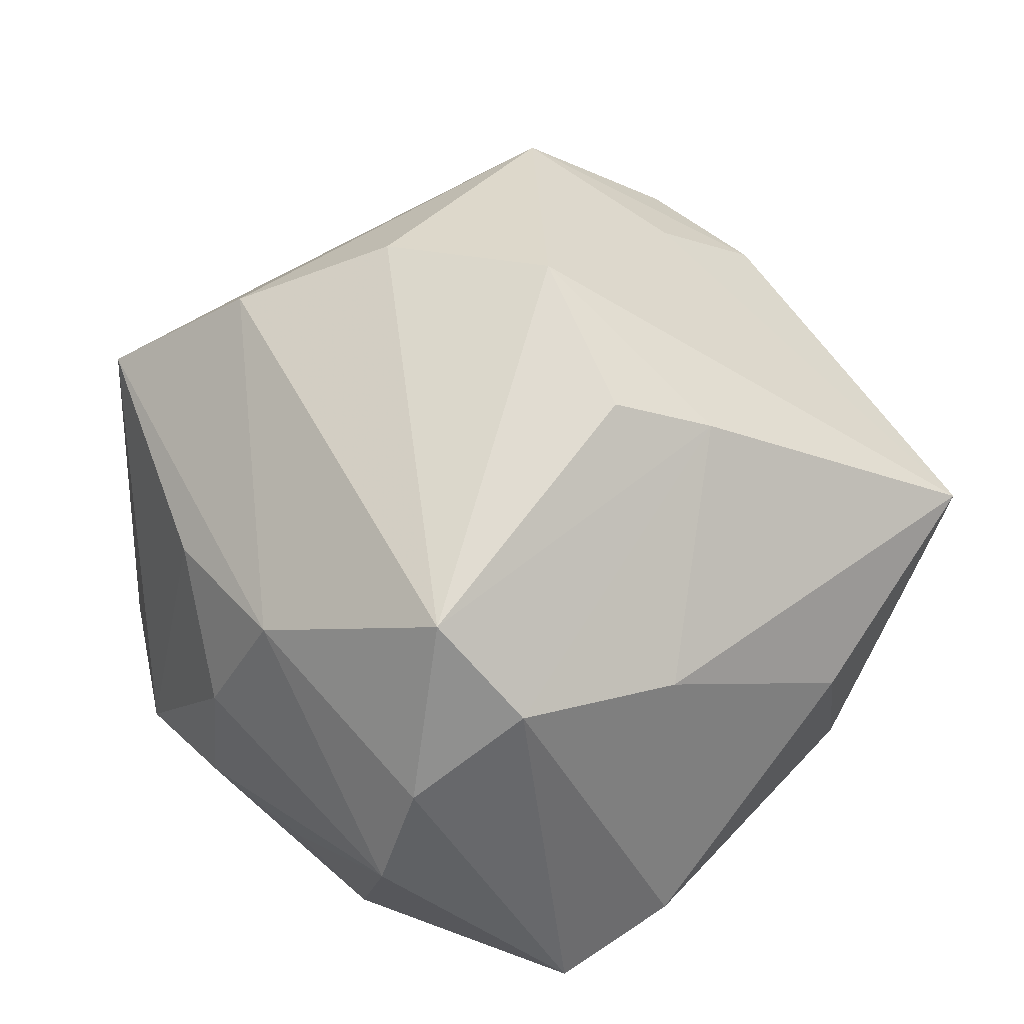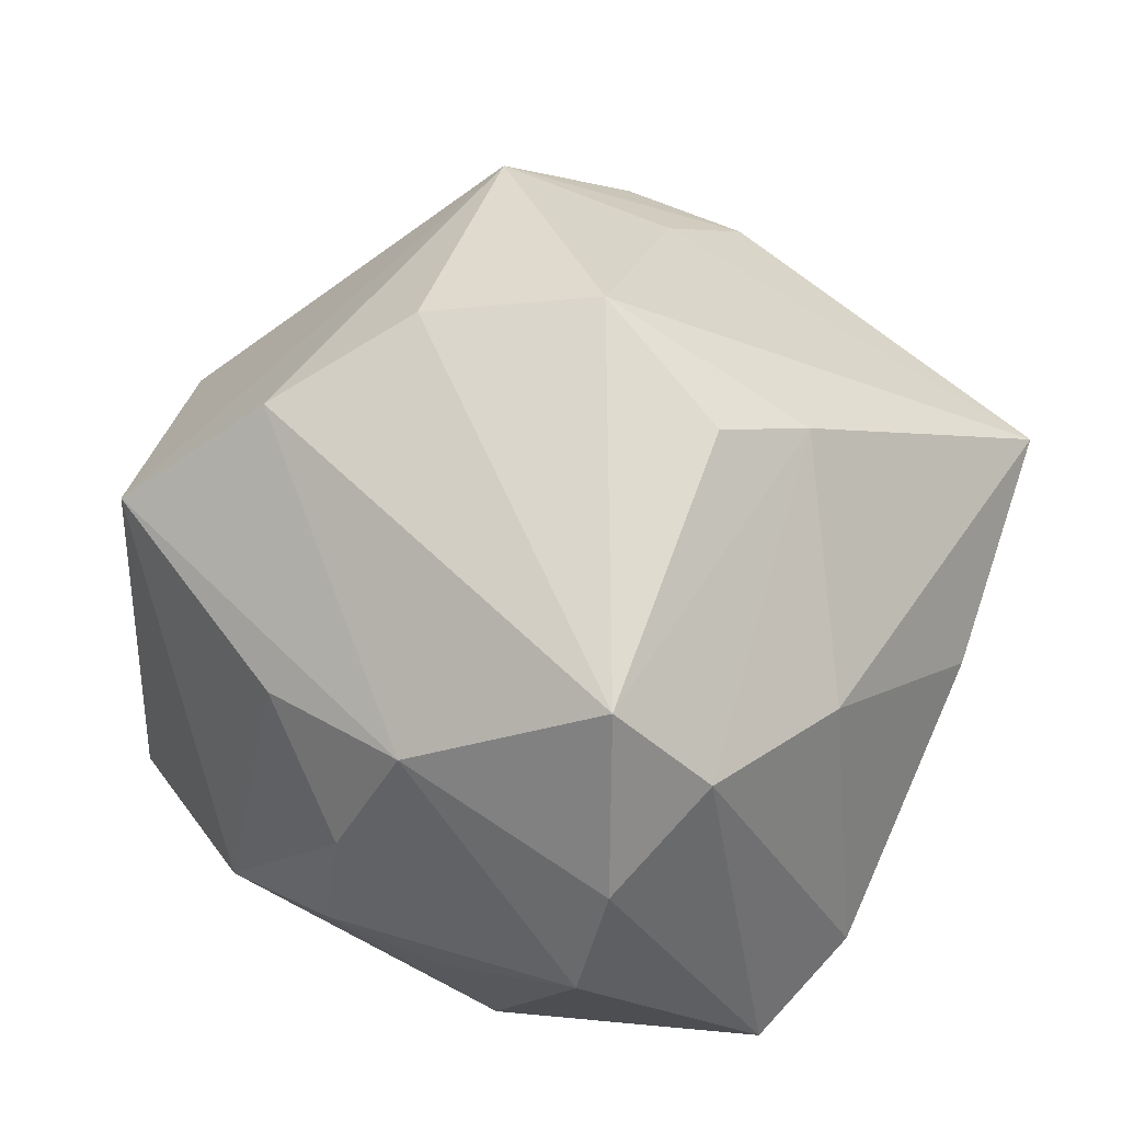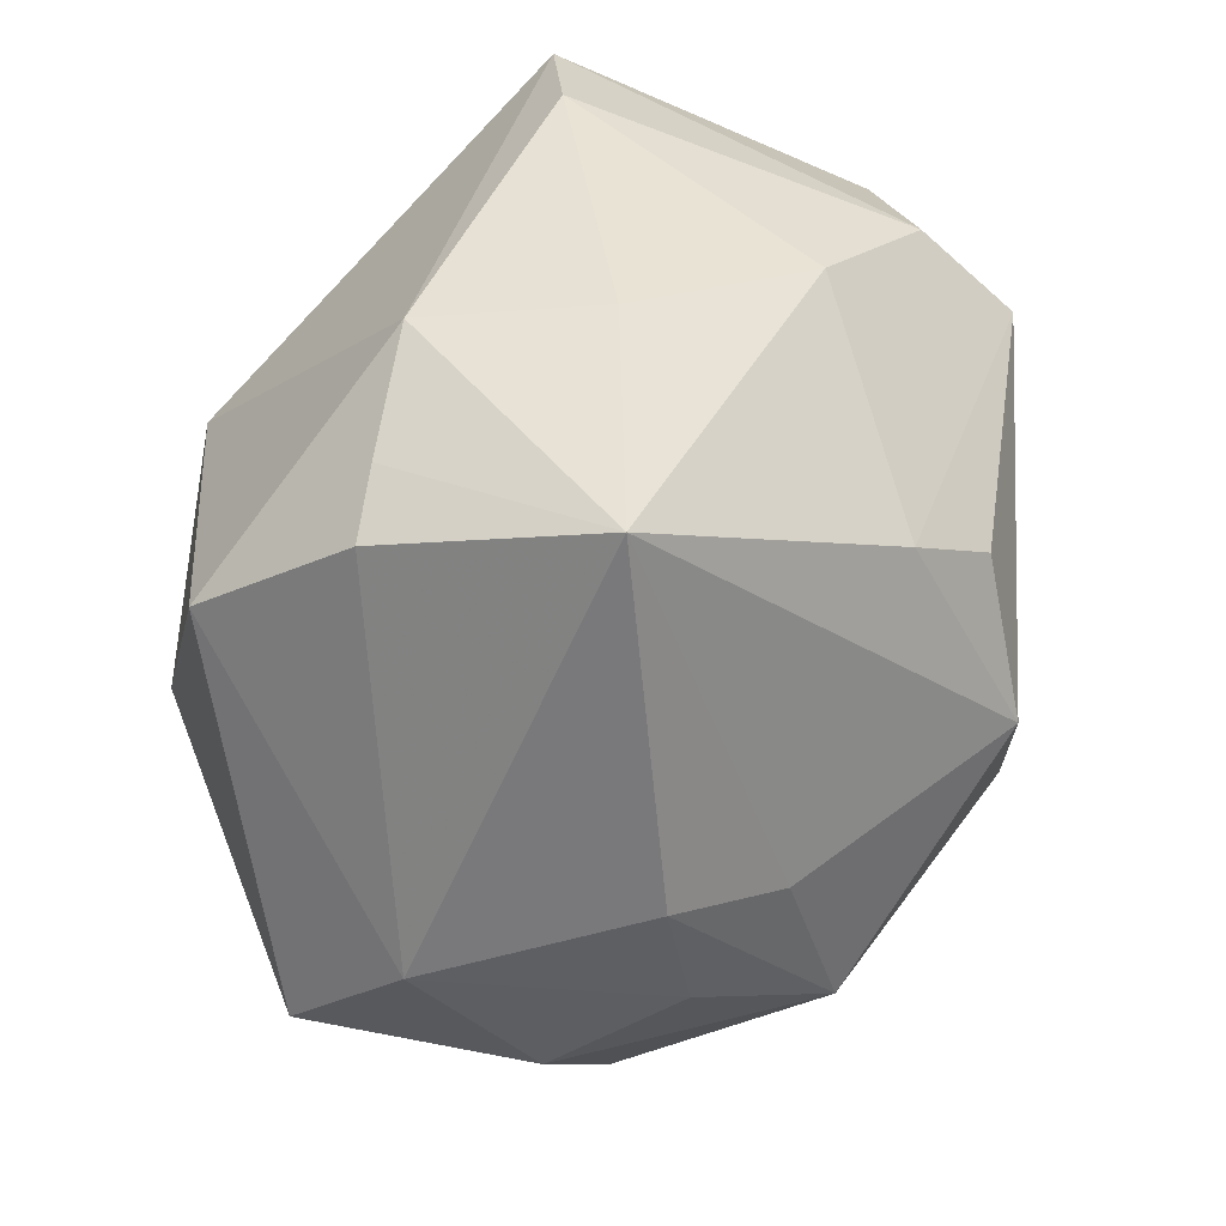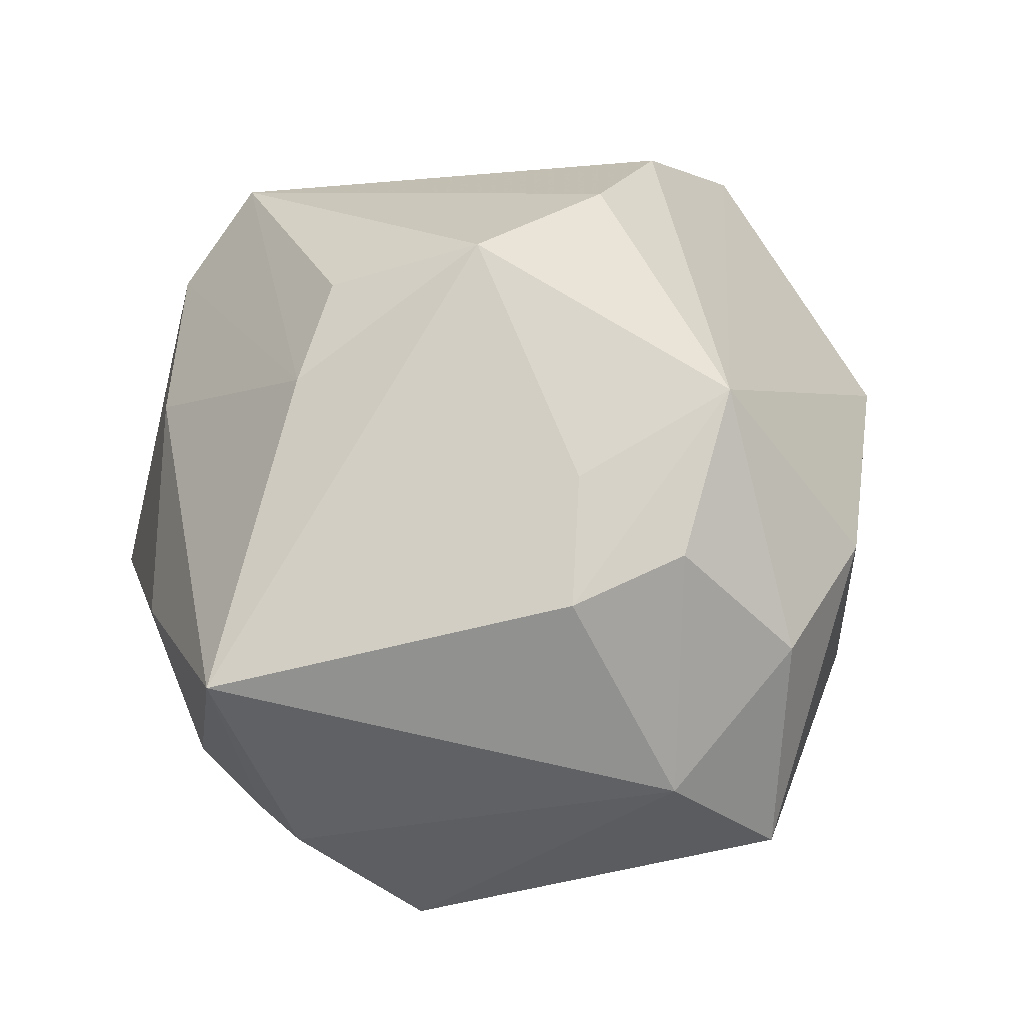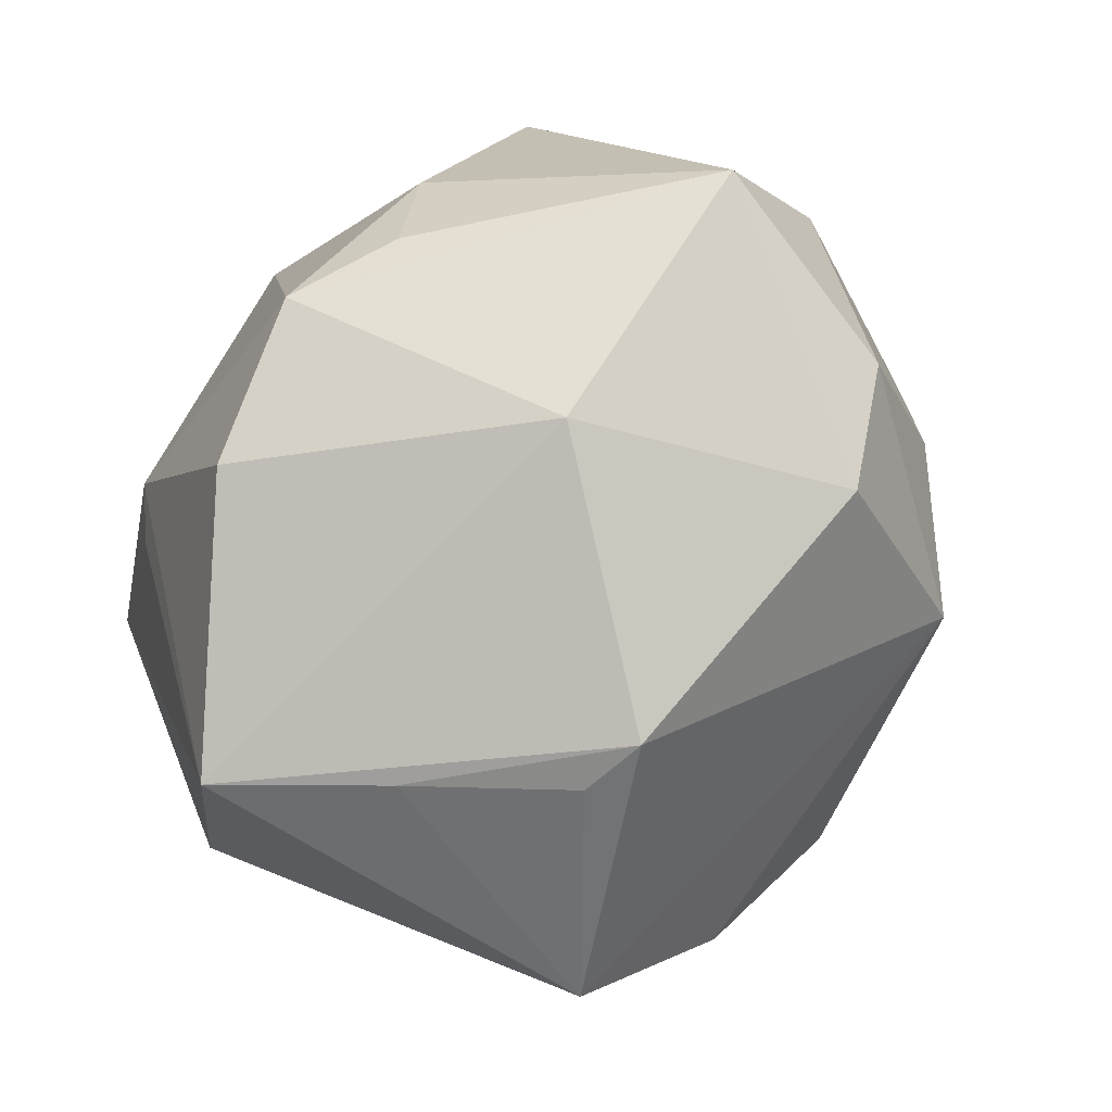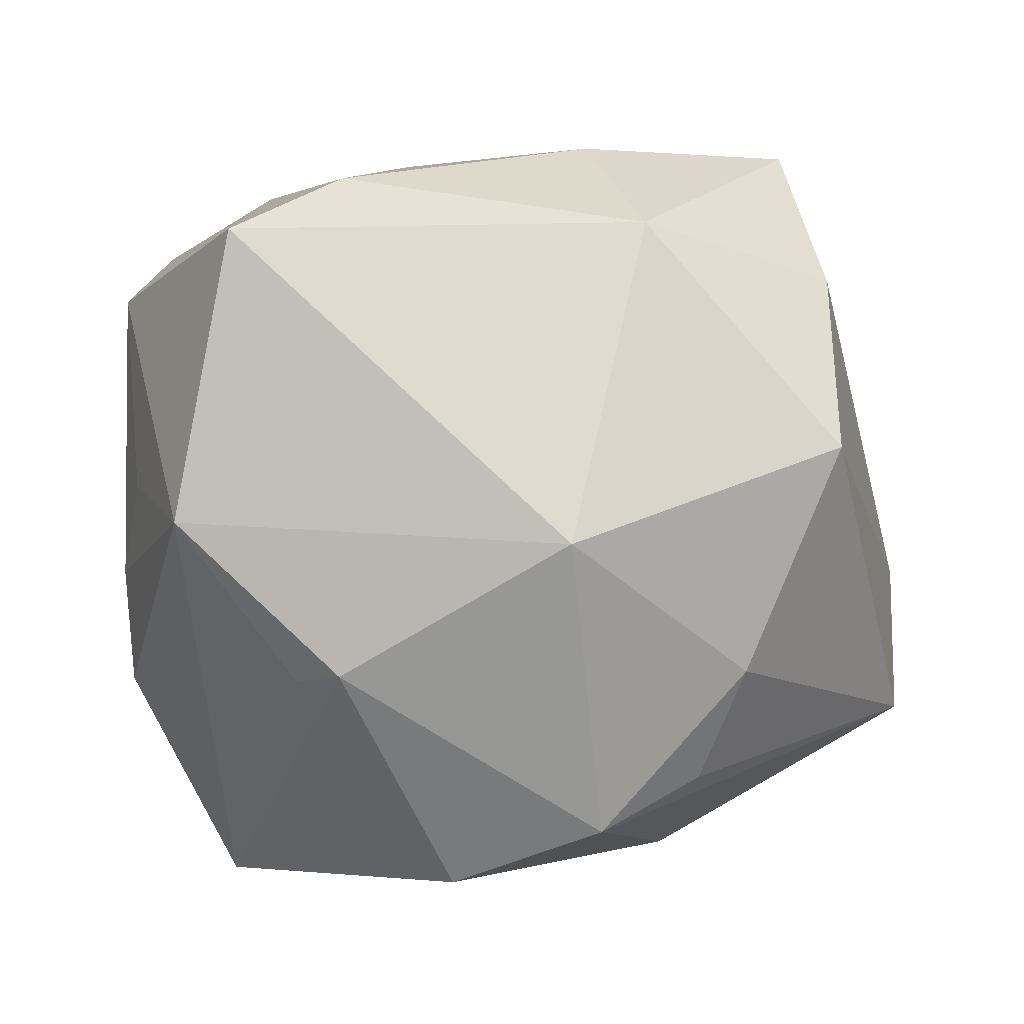
<metadata>
{"format":"obj","ext":"obj","renderer":"f3d","projection":"perspective","resolution":1024,"background":"white","views":[{"elev":48.3,"azim":129.2,"up":"+Z"},{"elev":50.9,"azim":111.9,"up":"+Z"},{"elev":50.3,"azim":-67.1,"up":"+Y"},{"elev":43.3,"azim":-111.1,"up":"+Z"},{"elev":-68.4,"azim":-126.0,"up":"+Y"},{"elev":-67.4,"azim":171.8,"up":"+Z"}]}
</metadata>
<code>
v -0.03619 -0.006428 0.02431
v 0.04163 -0.006734 0.005557
v -0.005453 -0.04457 0.009457
v 0.001715 -0.04367 0.00823
v 0.003733 -0.01318 0.04098
v 0.04027 0.002925 -0.0133
v -0.01018 0.04075 -0.01377
v 0.02202 0.04063 -0.01288
v -0.005982 0.01346 -0.03822
v -0.02387 0.0376 -0.01044
v 0.03328 0.01855 0.02942
v 0.01542 -0.00469 -0.03812
v -0.02414 -0.03343 -0.01264
v 0.03491 -0.01628 0.01713
v 0.01523 -0.02459 0.0349
v -0.01407 -0.01853 -0.0387
v -0.02466 -0.01617 0.03452
v 0.0387 -0.02106 -0.01232
v -0.03685 0.006238 0.02217
v -0.02688 0.04268 0.014
v -0.03346 0.02262 -0.0245
v 0.01246 -0.04183 -0.005841
v -0.004015 0.02459 0.03192
v -0.04202 -0.01684 0.01216
v 0.0004495 -0.02862 -0.03564
v -0.02681 -0.0006269 -0.03274
v 0.03112 0.02782 0.02002
v 0.03286 0.03525 -0.01866
v 0.01528 0.03524 0.01578
v -0.02402 -0.01375 -0.03269
v 0.04104 -0.009092 -0.01018
v 0.01979 -0.007616 -0.03466
v -0.003795 0.04332 0.003599
v -0.002771 0.003592 0.04326
v 0.03883 -0.0007035 0.01919
v 0.03445 0.006488 -0.02994
v 0.003803 0.01782 0.03699
v 0.02254 -0.03783 0.02302
v 0.04456 0.01963 -0.000562
v -0.04844 -0.01317 -0.01042
v -0.04722 -0.001546 0.001306
v -0.03129 0.03553 -0.008508
v 0.04112 0.02151 0.01152
v 0.02433 -0.03935 -0.02026
v -0.03315 -0.02858 0.01499
v -0.02684 0.001589 0.02996
f 44 36 18
f 18 38 44
f 3 17 45
f 38 17 3
f 28 36 9
f 9 7 28
f 28 7 8
f 39 36 28
f 5 11 34
f 34 17 5
f 44 25 12
f 9 36 12
f 9 12 16
f 16 12 25
f 5 17 15
f 15 17 38
f 15 11 5
f 6 36 39
f 38 3 4
f 27 28 8
f 8 29 27
f 37 34 11
f 43 27 11
f 39 28 43
f 28 27 43
f 31 6 39
f 31 18 36
f 36 6 31
f 18 31 2
f 2 31 39
f 20 29 33
f 33 29 8
f 33 7 20
f 8 7 33
f 32 36 44
f 44 12 32
f 32 12 36
f 20 41 19
f 45 17 24
f 9 16 26
f 45 24 40
f 40 24 41
f 44 38 22
f 38 4 22
f 22 3 44
f 22 4 3
f 20 7 10
f 23 37 11
f 11 27 23
f 23 27 29
f 23 29 20
f 20 34 23
f 34 37 23
f 35 15 38
f 11 15 35
f 35 43 11
f 39 43 35
f 35 2 39
f 46 34 20
f 20 19 46
f 17 34 46
f 46 19 17
f 17 19 1
f 1 24 17
f 1 19 41
f 41 24 1
f 13 3 45
f 45 40 13
f 13 25 44
f 44 3 13
f 13 16 25
f 13 40 16
f 30 26 16
f 16 40 30
f 30 40 26
f 21 10 7
f 21 7 9
f 9 26 21
f 26 40 21
f 21 40 41
f 14 35 38
f 2 35 14
f 38 18 14
f 18 2 14
f 42 41 20
f 42 21 41
f 20 10 42
f 10 21 42

</code>
